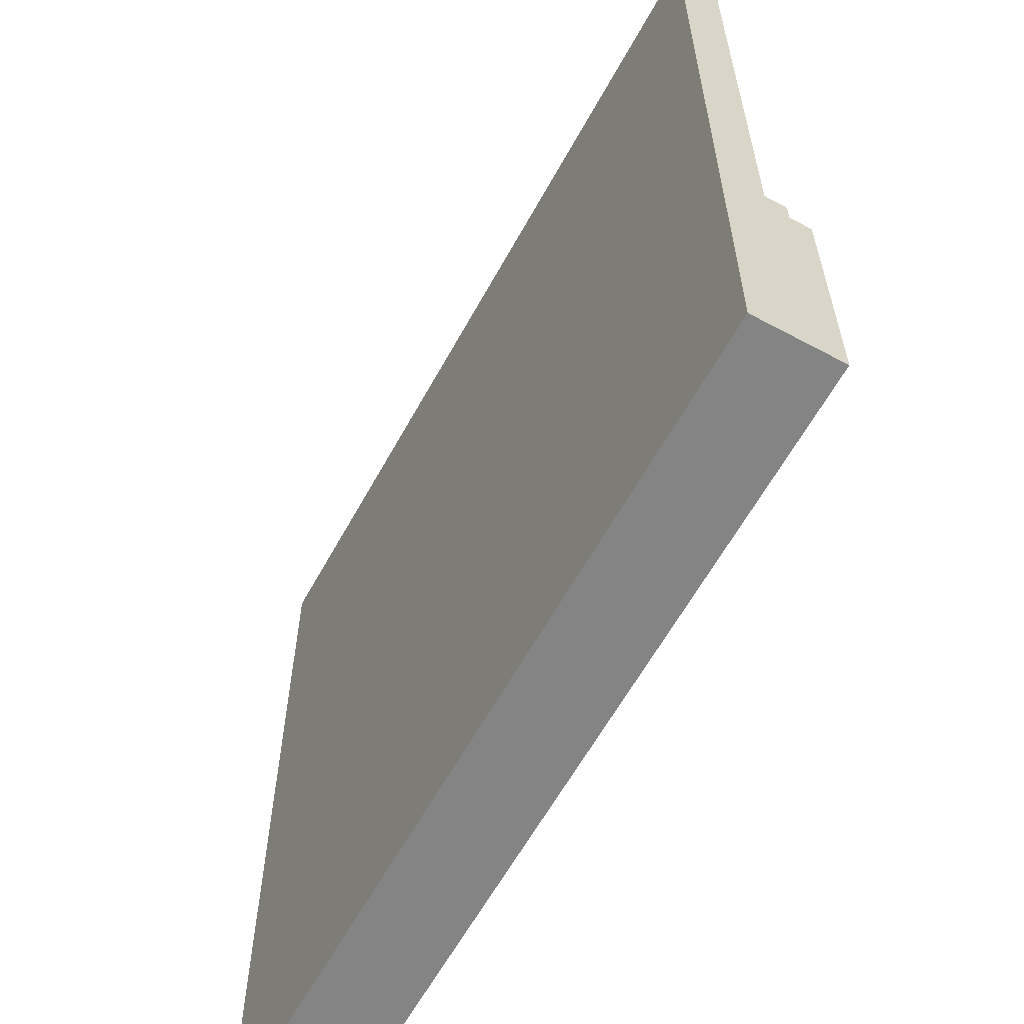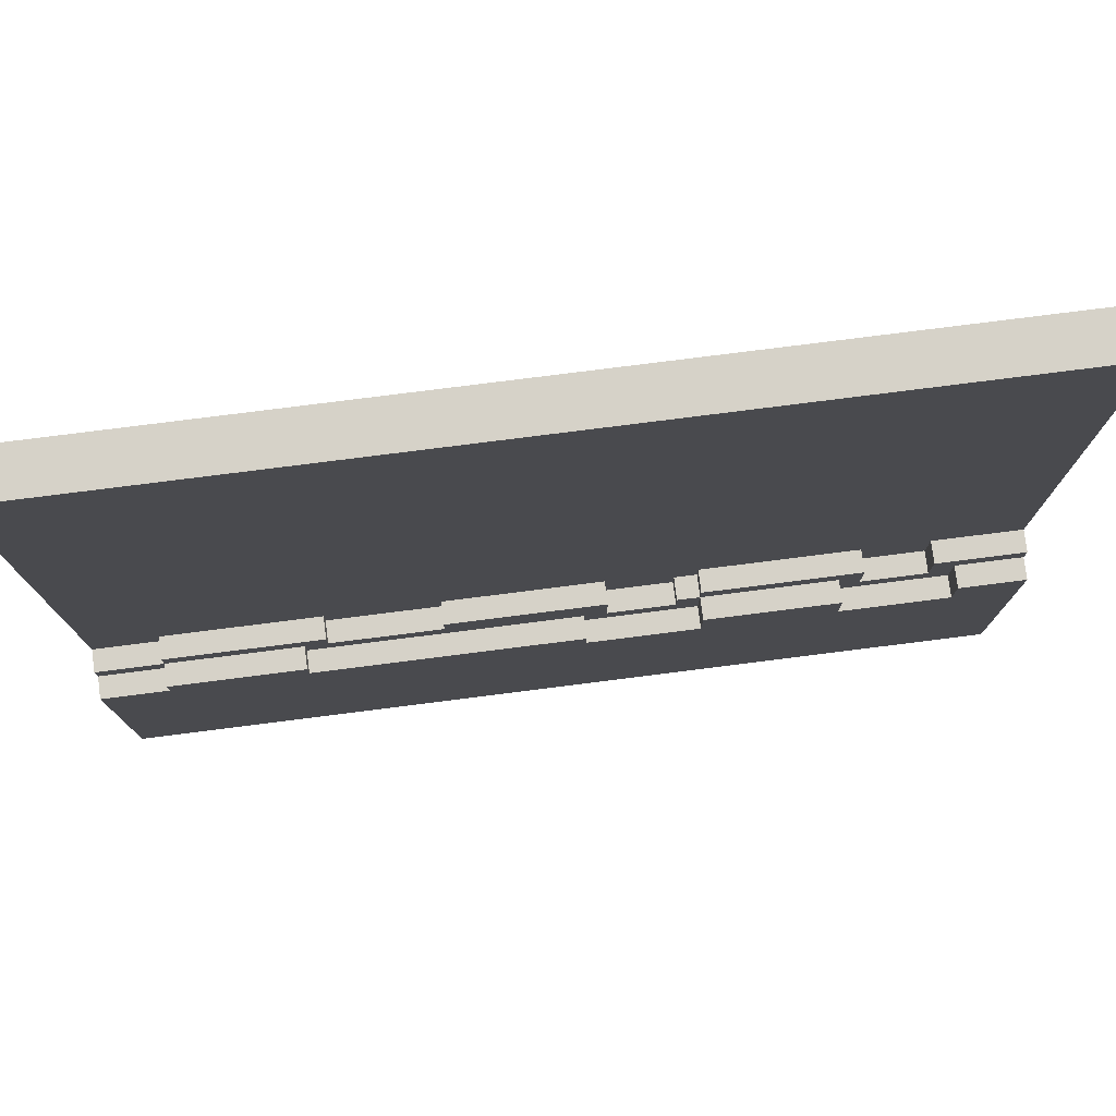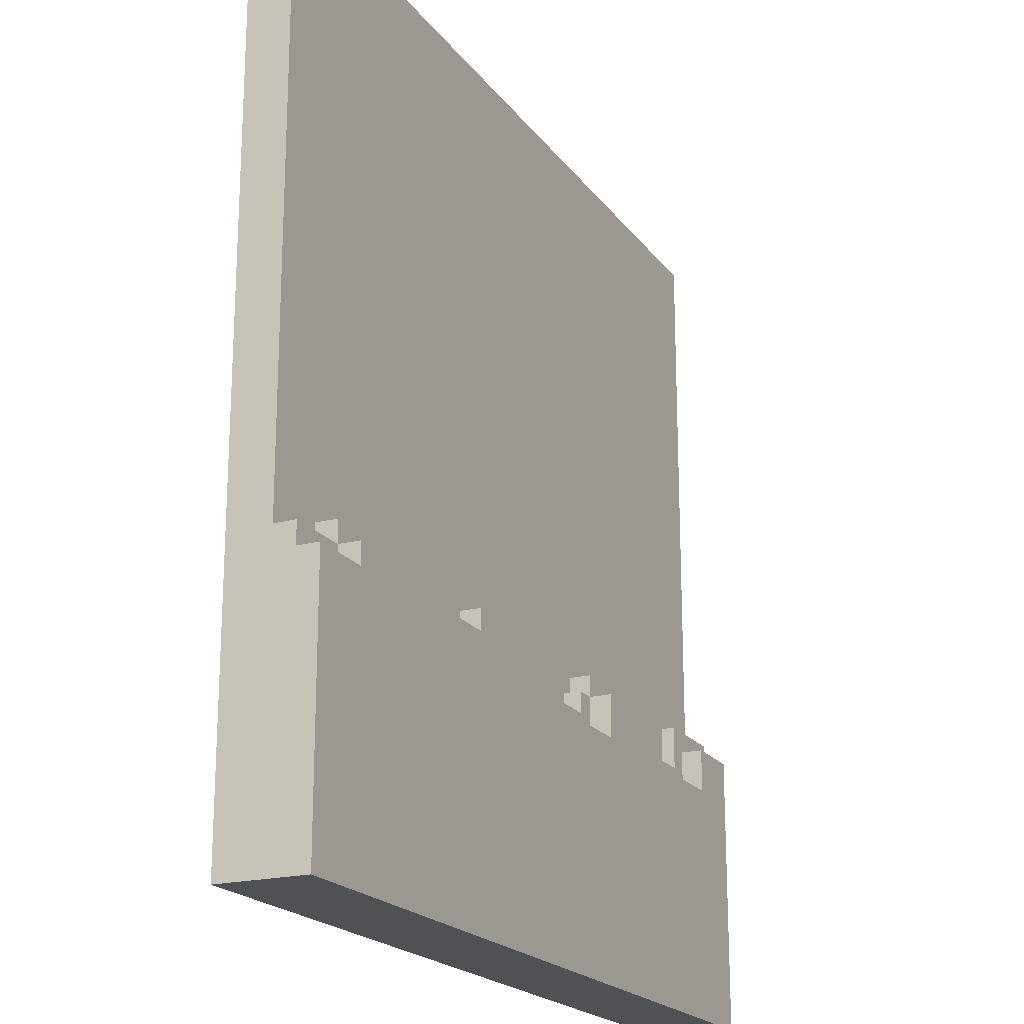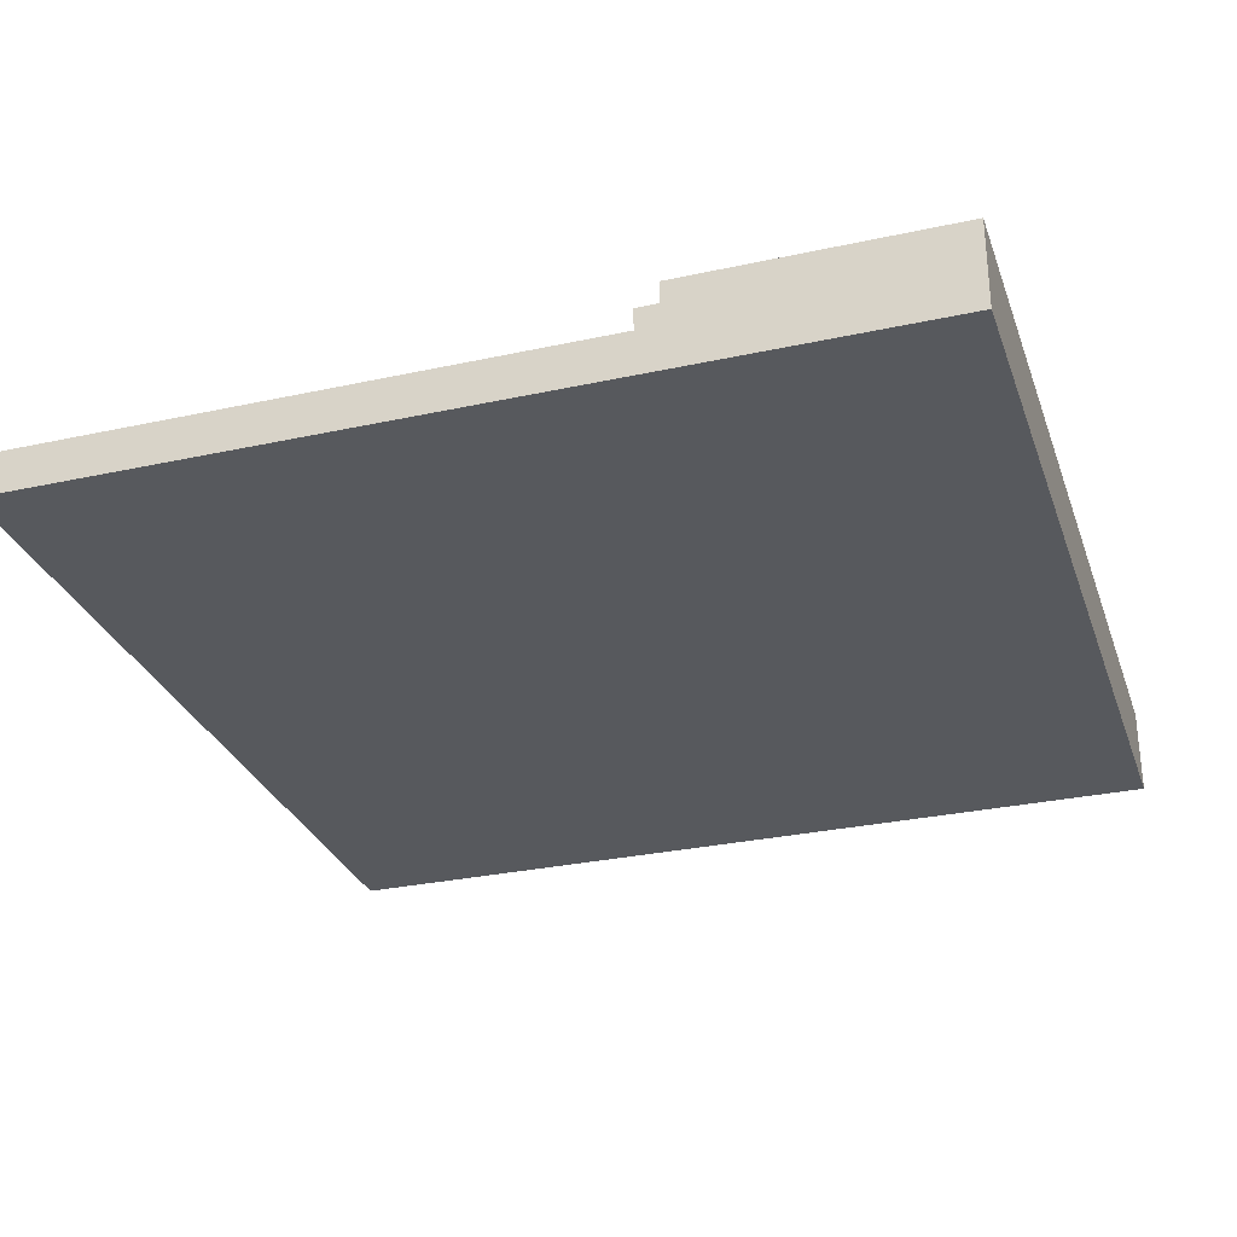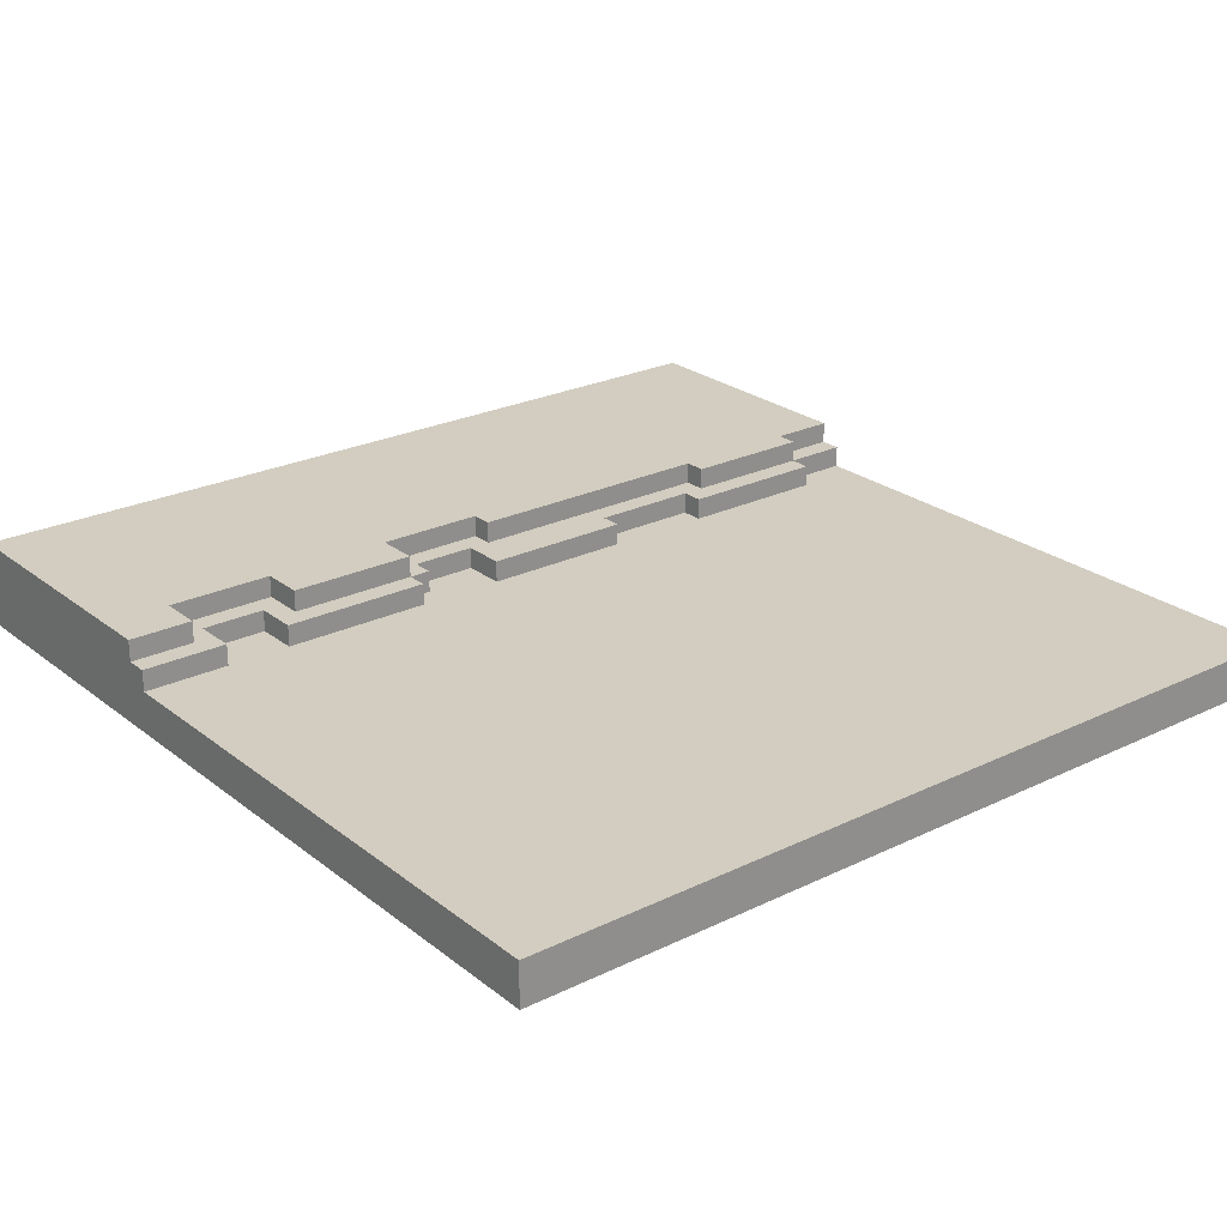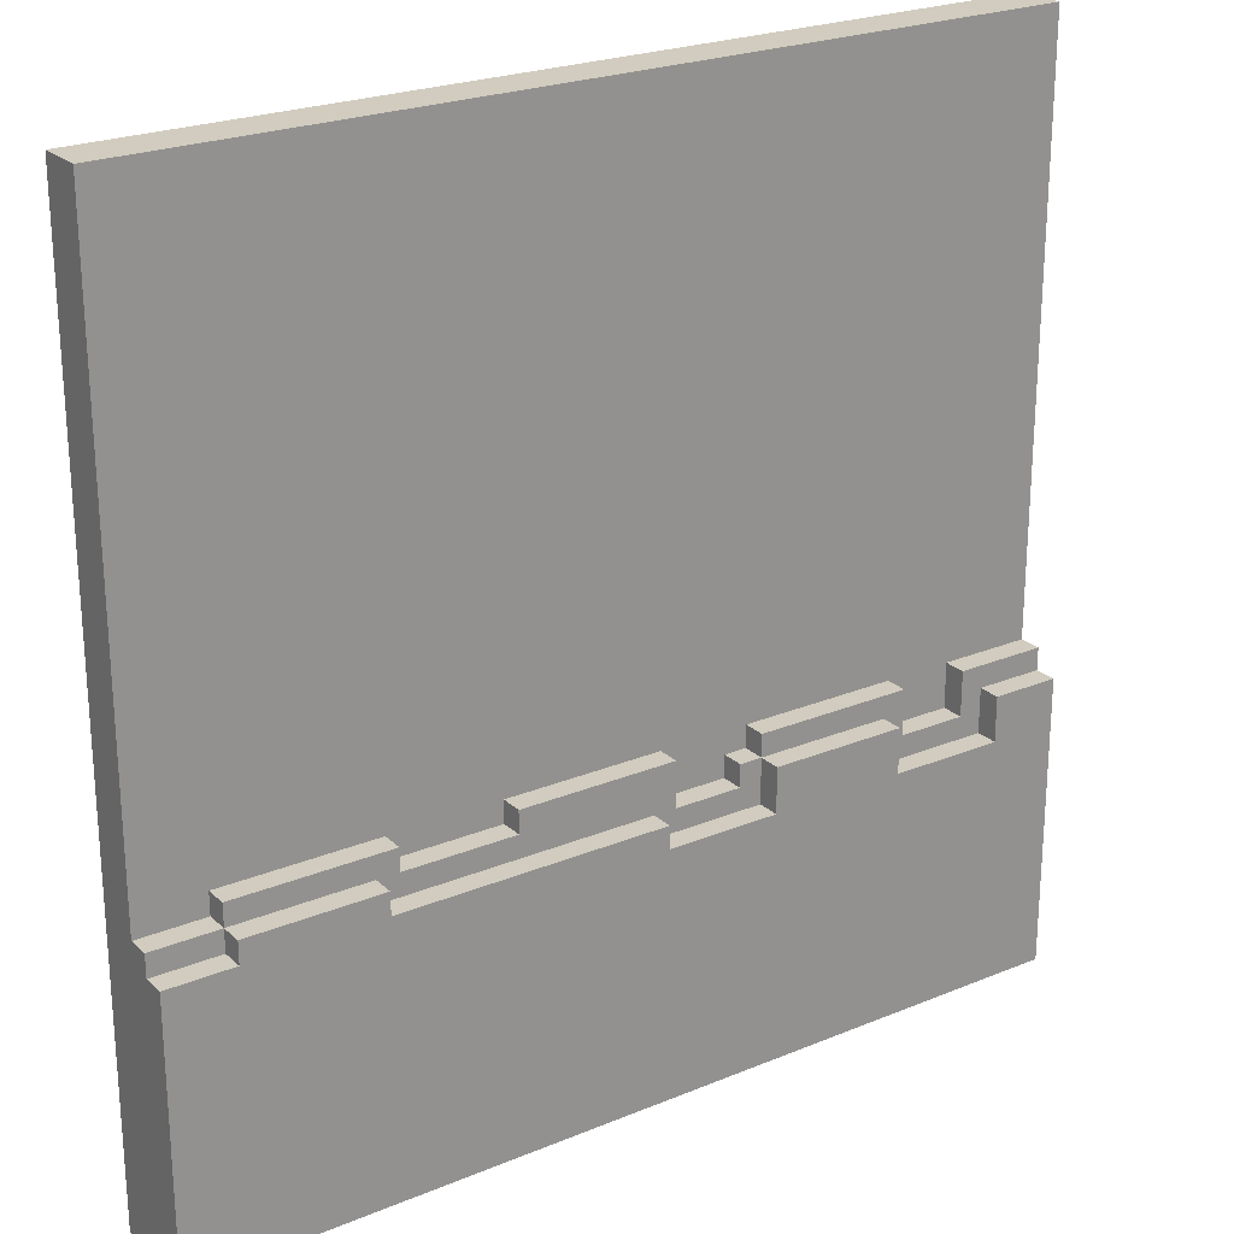
<metadata>
{"format":"obj","ext":"obj","renderer":"f3d","projection":"perspective","resolution":1024,"background":"white","views":[{"elev":-61.3,"azim":61.3,"up":"+Z"},{"elev":78.1,"azim":172.8,"up":"+Z"},{"elev":-20.0,"azim":115.6,"up":"+Z"},{"elev":-29.7,"azim":107.8,"up":"+Y"},{"elev":24.7,"azim":-38.5,"up":"+Y"},{"elev":23.8,"azim":145.4,"up":"+Z"}]}
</metadata>
<code>
o
v 10.5 0 -2.3
v 10.5 0 -6.3
v 10.5 0.1 -4.8
v 10.5 0.1 -4.9
v 10.5 0.1 -5.2
v 10.5 0.1 -6.3
v 10.5 0.2 -2.3
v 10.5 0.2 -4.8
v 10.5 0.2 -4.9
v 10.5 0.2 -5.2
v 10.5 0.2 -6.3
v 10.5 0.3 -4.9
v 10.5 0.3 -5
v 10.5 0.3 -6.3
v 10.5 0.4 -5
v 10.5 0.4 -6.3
v 11.2 0.2 -4.9
v 11.2 0.2 -5
v 11.2 0.2 -5.1
v 11.2 0.3 -4.9
v 11.2 0.3 -5.1
v 11.3 0.3 -5
v 11.3 0.3 -5.1
v 11.3 0.3 -5.2
v 11.3 0.4 -5
v 11.3 0.4 -5.1
v 11.3 0.4 -5.2
v 12.3 0.2 -4.9
v 12.3 0.2 -5.1
v 12.3 0.3 -4.9
v 12.3 0.3 -5.1
v 12.4 0.3 -5.1
v 12.4 0.3 -5.2
v 12.4 0.4 -5.1
v 12.4 0.4 -5.2
v 13.5 0.2 -4.9
v 13.5 0.2 -5
v 13.5 0.3 -4.9
v 13.5 0.3 -5
v 13.6 0.3 -5
v 13.6 0.3 -5.1
v 13.6 0.4 -5
v 13.6 0.4 -5.1
v 10.8 0.3 -5
v 10.8 0.3 -5.2
v 10.8 0.4 -5
v 10.8 0.4 -5.2
v 10.9 0.2 -4.9
v 10.9 0.2 -5
v 10.9 0.2 -5.1
v 10.9 0.3 -4.9
v 10.9 0.3 -5.1
v 11.9 0.2 -4.9
v 11.9 0.2 -5
v 11.9 0.3 -4.9
v 11.9 0.3 -5
v 11.9 0.3 -5.1
v 11.9 0.3 -5.2
v 11.9 0.4 -5
v 11.9 0.4 -5.1
v 11.9 0.4 -5.2
v 12 0.2 -5
v 12 0.2 -5.1
v 12 0.3 -5
v 12 0.3 -5.1
v 13 0.2 -4.9
v 13 0.2 -5
v 13 0.3 -4.9
v 13 0.3 -5
v 14.2 0.2 -4.9
v 14.2 0.2 -5
v 14.2 0.3 -4.9
v 14.2 0.3 -5
v 14.2 0.3 -5.1
v 14.2 0.4 -5
v 14.2 0.4 -5.1
v 14.5 0 -2.3
v 14.5 0 -6.3
v 14.5 0.1 -3.7
v 14.5 0.1 -3.9
v 14.5 0.1 -4.9
v 14.5 0.1 -5
v 14.5 0.1 -6.2
v 14.5 0.1 -6.3
v 14.5 0.2 -2.3
v 14.5 0.2 -3.7
v 14.5 0.2 -3.9
v 14.5 0.2 -4.9
v 14.5 0.2 -5
v 14.5 0.2 -6.2
v 14.5 0.2 -6.3
v 14.5 0.3 -5
v 14.5 0.3 -5.1
v 14.5 0.3 -6.3
v 14.5 0.4 -5.1
v 14.5 0.4 -6.3
v 10.5 0 -2.3
v 10.5 0.2 -2.3
v 14.5 0 -2.3
v 14.5 0.2 -2.3
v 10.5 0.2 -4.9
v 10.5 0.3 -4.9
v 10.9 0.2 -4.9
v 10.9 0.3 -4.9
v 11.2 0.2 -4.9
v 11.2 0.3 -4.9
v 11.9 0.2 -4.9
v 11.9 0.3 -4.9
v 12.3 0.2 -4.9
v 12.3 0.3 -4.9
v 13 0.2 -4.9
v 13 0.3 -4.9
v 13.5 0.2 -4.9
v 13.5 0.3 -4.9
v 14.2 0.2 -4.9
v 14.2 0.3 -4.9
v 10.5 0.3 -5
v 10.5 0.4 -5
v 10.8 0.3 -5
v 10.8 0.4 -5
v 11.3 0.3 -5
v 11.3 0.4 -5
v 11.4 0.3 -5
v 11.4 0.4 -5
v 11.8 0.3 -5
v 11.8 0.4 -5
v 11.9 0.2 -5
v 11.9 0.3 -5
v 11.9 0.4 -5
v 12 0.2 -5
v 12 0.3 -5
v 13 0.2 -5
v 13 0.3 -5
v 13.5 0.2 -5
v 13.5 0.3 -5
v 13.6 0.3 -5
v 13.6 0.4 -5
v 14.2 0.2 -5
v 14.2 0.3 -5
v 14.2 0.4 -5
v 14.5 0.2 -5
v 14.5 0.3 -5
v 10.9 0.2 -5.1
v 10.9 0.3 -5.1
v 11.2 0.2 -5.1
v 11.2 0.3 -5.1
v 12 0.2 -5.1
v 12 0.3 -5.1
v 12.3 0.2 -5.1
v 12.3 0.3 -5.1
v 12.4 0.3 -5.1
v 12.4 0.4 -5.1
v 13.6 0.3 -5.1
v 13.6 0.4 -5.1
v 14.2 0.3 -5.1
v 14.2 0.4 -5.1
v 14.5 0.3 -5.1
v 14.5 0.4 -5.1
v 10.8 0.3 -5.2
v 10.8 0.4 -5.2
v 11.3 0.3 -5.2
v 11.3 0.4 -5.2
v 11.9 0.3 -5.2
v 11.9 0.4 -5.2
v 12.4 0.3 -5.2
v 12.4 0.4 -5.2
v 10.5 0 -6.3
v 10.5 0.1 -6.3
v 10.5 0.2 -6.3
v 10.5 0.3 -6.3
v 10.5 0.4 -6.3
v 14.5 0 -6.3
v 14.5 0.1 -6.3
v 14.5 0.2 -6.3
v 14.5 0.3 -6.3
v 14.5 0.4 -6.3
v 10.5 0 -2.3
v 14.5 0 -2.3
v 10.5 0 -6.3
v 14.5 0 -6.3
v 10.5 0.2 -2.3
v 14.5 0.2 -2.3
v 14.4 0.2 -3.7
v 14.5 0.2 -3.7
v 14.4 0.2 -3.9
v 14.5 0.2 -3.9
v 10.5 0.2 -4.8
v 10.9 0.2 -4.8
v 11.2 0.2 -4.8
v 12 0.2 -4.8
v 12.2 0.2 -4.8
v 13.1 0.2 -4.8
v 13.4 0.2 -4.8
v 14.3 0.2 -4.8
v 10.5 0.2 -4.9
v 10.9 0.2 -4.9
v 11.1 0.2 -4.9
v 11.2 0.2 -4.9
v 11.9 0.2 -4.9
v 12 0.2 -4.9
v 12.1 0.2 -4.9
v 12.3 0.2 -4.9
v 13 0.2 -4.9
v 13.1 0.2 -4.9
v 13.4 0.2 -4.9
v 13.5 0.2 -4.9
v 14.2 0.2 -4.9
v 14.3 0.2 -4.9
v 14.5 0.2 -4.9
v 10.9 0.2 -5
v 11.1 0.2 -5
v 11.2 0.2 -5
v 11.9 0.2 -5
v 12 0.2 -5
v 12.1 0.2 -5
v 12.2 0.2 -5
v 13 0.2 -5
v 13.5 0.2 -5
v 14.2 0.2 -5
v 14.5 0.2 -5
v 10.9 0.2 -5.1
v 11.2 0.2 -5.1
v 12 0.2 -5.1
v 12.3 0.2 -5.1
v 10.5 0.3 -4.9
v 10.9 0.3 -4.9
v 11.2 0.3 -4.9
v 11.9 0.3 -4.9
v 12.3 0.3 -4.9
v 13 0.3 -4.9
v 13.5 0.3 -4.9
v 14.2 0.3 -4.9
v 10.5 0.3 -5
v 10.8 0.3 -5
v 11.3 0.3 -5
v 11.4 0.3 -5
v 11.8 0.3 -5
v 11.9 0.3 -5
v 12 0.3 -5
v 13 0.3 -5
v 13.5 0.3 -5
v 13.6 0.3 -5
v 14.2 0.3 -5
v 14.5 0.3 -5
v 10.9 0.3 -5.1
v 11.2 0.3 -5.1
v 11.3 0.3 -5.1
v 11.9 0.3 -5.1
v 12 0.3 -5.1
v 12.3 0.3 -5.1
v 12.4 0.3 -5.1
v 13.6 0.3 -5.1
v 14.2 0.3 -5.1
v 14.5 0.3 -5.1
v 10.8 0.3 -5.2
v 11.3 0.3 -5.2
v 11.9 0.3 -5.2
v 12.4 0.3 -5.2
v 10.5 0.4 -5
v 10.8 0.4 -5
v 11.3 0.4 -5
v 11.4 0.4 -5
v 11.8 0.4 -5
v 11.9 0.4 -5
v 13.6 0.4 -5
v 14.2 0.4 -5
v 11.3 0.4 -5.1
v 11.4 0.4 -5.1
v 11.8 0.4 -5.1
v 11.9 0.4 -5.1
v 12.4 0.4 -5.1
v 13.6 0.4 -5.1
v 14.2 0.4 -5.1
v 14.5 0.4 -5.1
v 10.8 0.4 -5.2
v 11.3 0.4 -5.2
v 11.9 0.4 -5.2
v 12.4 0.4 -5.2
v 10.5 0.4 -6.3
v 14.5 0.4 -6.3
f 3 2 1
f 4 2 3
f 5 2 4
f 6 2 5
f 7 3 1
f 8 4 3
f 8 3 7
f 9 5 4
f 9 4 8
f 10 6 5
f 10 5 9
f 11 6 10
f 12 11 10
f 12 10 9
f 13 11 12
f 14 11 13
f 15 14 13
f 16 14 15
f 20 18 17
f 20 19 18
f 21 19 20
f 25 23 22
f 26 24 23
f 26 23 25
f 27 24 26
f 30 29 28
f 31 29 30
f 34 33 32
f 35 33 34
f 38 37 36
f 39 37 38
f 42 41 40
f 43 41 42
f 44 45 46
f 46 45 47
f 48 49 51
f 49 50 51
f 51 50 52
f 53 54 55
f 55 54 56
f 56 57 59
f 57 58 60
f 59 57 60
f 60 58 61
f 62 63 64
f 64 63 65
f 66 67 68
f 68 67 69
f 70 71 72
f 72 71 73
f 73 74 75
f 75 74 76
f 77 78 79
f 79 78 80
f 80 78 81
f 81 78 82
f 82 78 83
f 83 78 84
f 77 79 85
f 79 80 86
f 85 79 86
f 80 81 87
f 86 80 87
f 81 82 88
f 87 81 88
f 82 83 89
f 88 82 89
f 83 84 90
f 89 83 90
f 90 84 91
f 90 91 92
f 89 90 92
f 92 91 93
f 93 91 94
f 93 94 95
f 95 94 96
f 99 98 97
f 100 98 99
f 103 102 101
f 104 102 103
f 107 106 105
f 108 106 107
f 111 110 109
f 112 110 111
f 115 114 113
f 116 114 115
f 119 118 117
f 120 118 119
f 123 122 121
f 124 122 123
f 125 124 123
f 126 124 125
f 128 126 125
f 129 126 128
f 130 128 127
f 131 128 130
f 134 133 132
f 135 133 134
f 139 137 136
f 140 137 139
f 141 139 138
f 142 139 141
f 145 144 143
f 146 144 145
f 149 148 147
f 150 148 149
f 153 152 151
f 154 152 153
f 157 156 155
f 158 156 157
f 161 160 159
f 162 160 161
f 165 164 163
f 166 164 165
f 167 168 172
f 168 169 173
f 172 168 173
f 169 170 174
f 173 169 174
f 170 171 175
f 174 170 175
f 175 171 176
f 179 178 177
f 180 178 179
f 181 182 183
f 183 182 184
f 181 183 185
f 183 184 185
f 185 184 186
f 181 185 187
f 185 186 187
f 187 186 188
f 188 186 189
f 189 186 190
f 190 186 191
f 191 186 192
f 192 186 193
f 193 186 194
f 187 188 195
f 188 189 196
f 195 188 196
f 196 189 197
f 189 190 198
f 197 189 198
f 198 190 199
f 190 191 200
f 199 190 200
f 200 191 201
f 191 192 202
f 202 192 203
f 192 193 204
f 203 192 204
f 193 194 205
f 204 193 205
f 205 194 206
f 206 194 207
f 194 186 208
f 207 194 208
f 208 186 209
f 196 197 210
f 197 198 211
f 210 197 211
f 211 198 212
f 199 200 213
f 200 201 213
f 213 201 214
f 201 191 215
f 214 201 215
f 191 202 216
f 215 191 216
f 205 206 217
f 203 204 217
f 204 205 217
f 217 206 218
f 208 209 219
f 207 208 219
f 219 209 220
f 211 212 221
f 210 211 221
f 221 212 222
f 215 216 223
f 214 215 223
f 216 202 224
f 223 216 224
f 225 226 233
f 233 226 234
f 227 228 235
f 235 228 236
f 236 228 237
f 237 228 238
f 229 230 240
f 231 232 241
f 241 232 242
f 242 232 243
f 234 226 245
f 227 235 246
f 246 235 247
f 238 239 248
f 248 239 249
f 229 240 250
f 241 242 250
f 240 241 250
f 250 242 251
f 251 242 252
f 243 244 253
f 253 244 254
f 246 247 255
f 234 245 255
f 245 246 255
f 255 247 256
f 248 249 257
f 250 251 257
f 249 250 257
f 257 251 258
f 261 262 267
f 262 263 268
f 267 262 268
f 263 264 269
f 268 263 269
f 269 264 270
f 265 266 272
f 272 266 273
f 259 260 275
f 269 270 276
f 267 268 276
f 268 269 276
f 276 270 277
f 273 274 278
f 272 273 278
f 271 272 278
f 276 277 279
f 277 278 279
f 259 275 279
f 275 276 279
f 278 274 280
f 279 278 280

</code>
